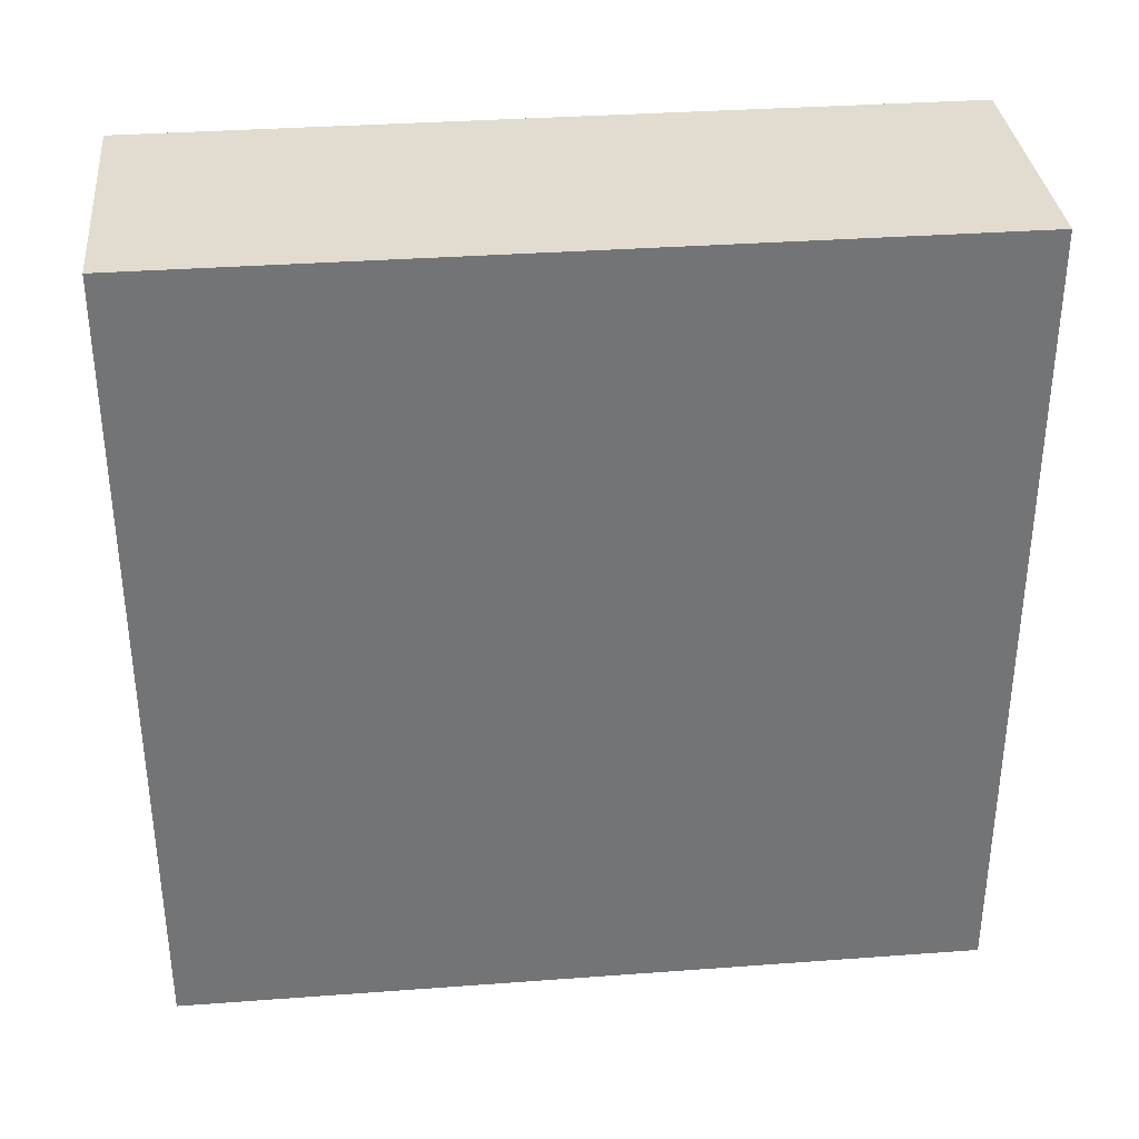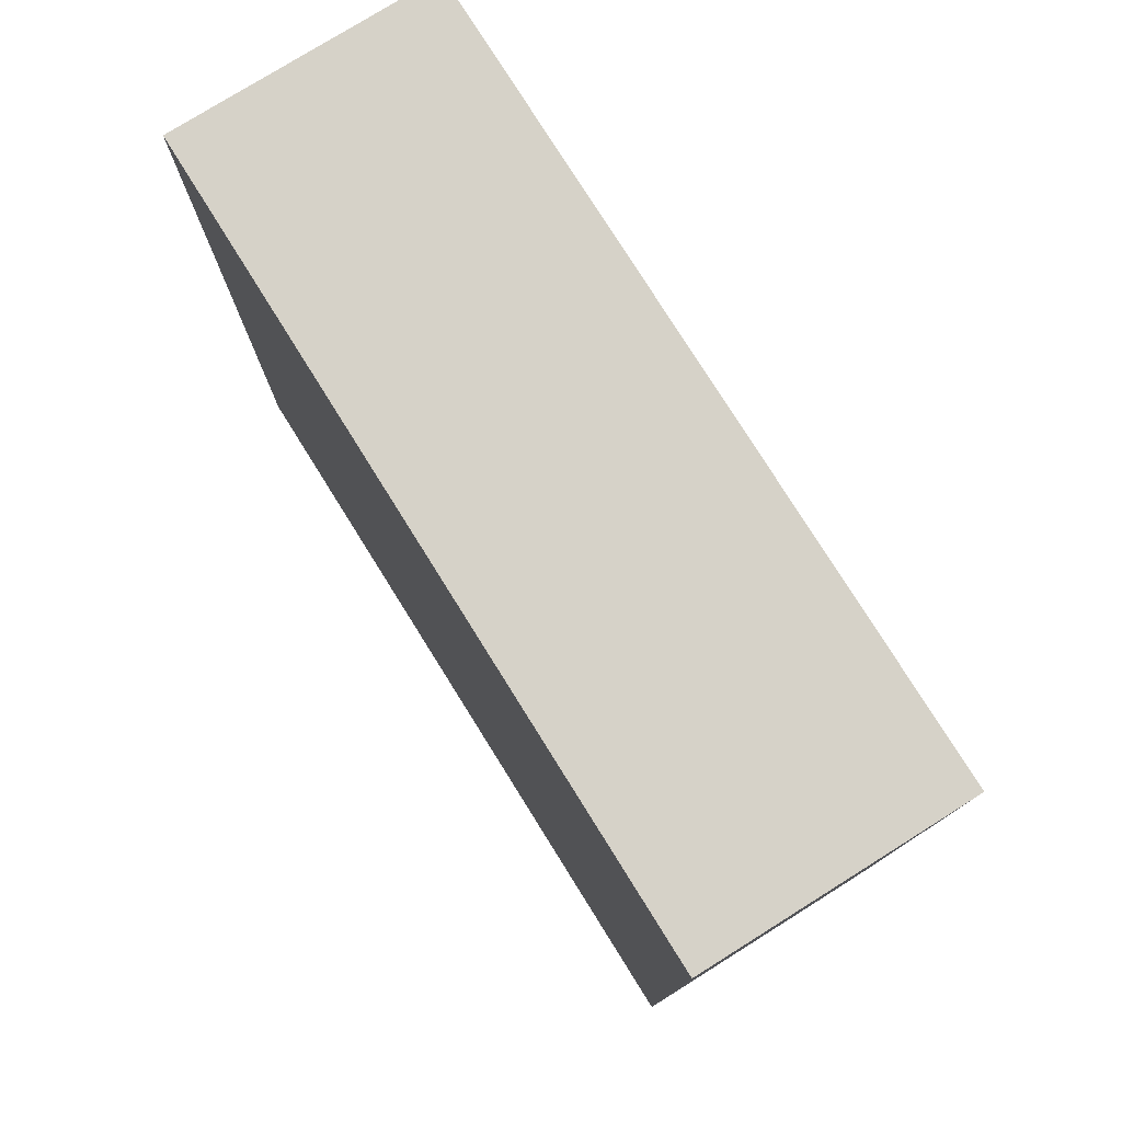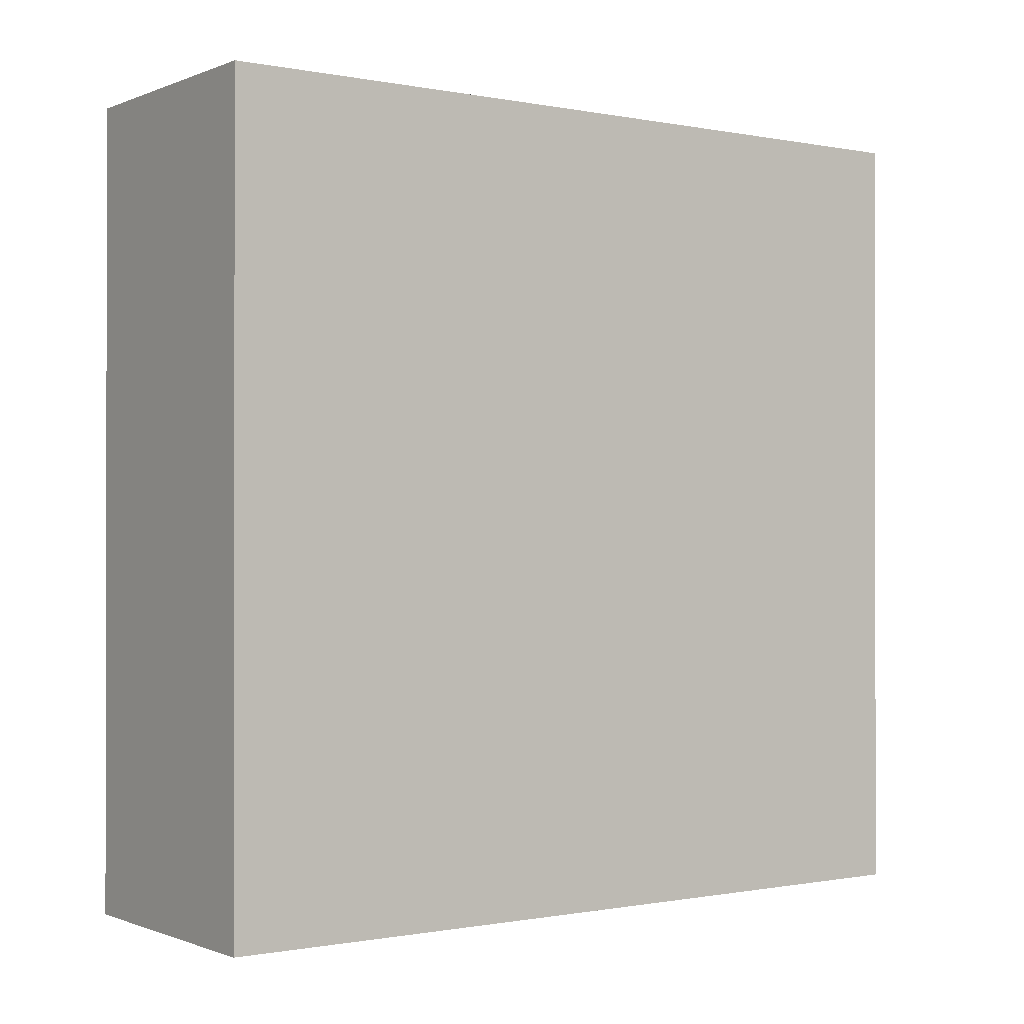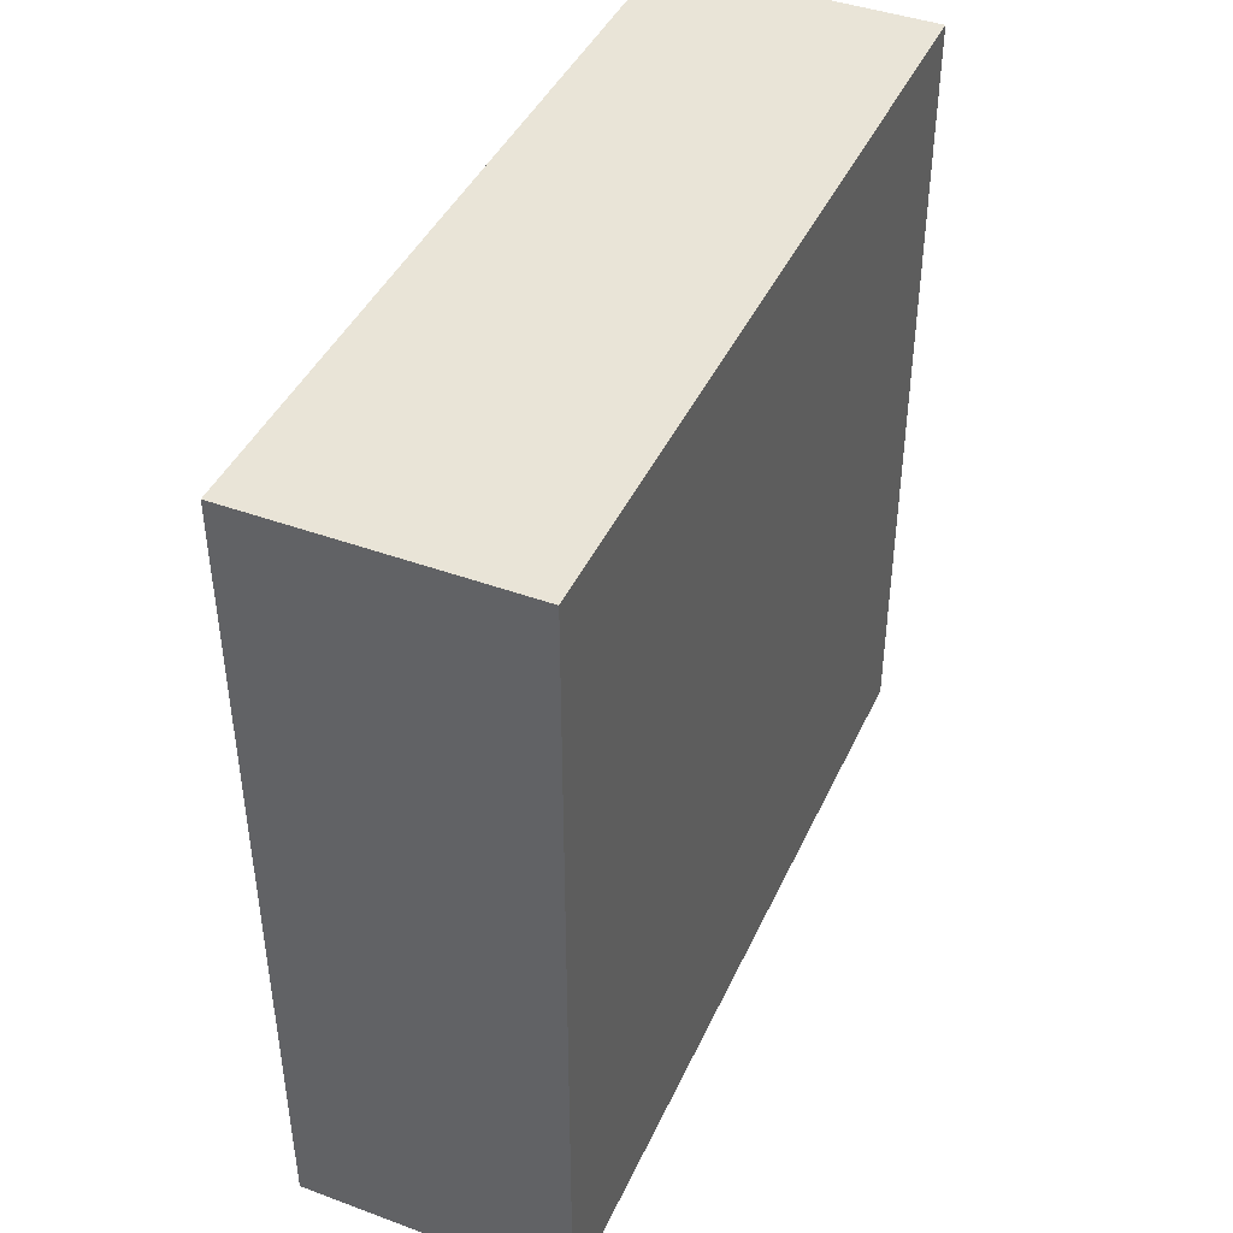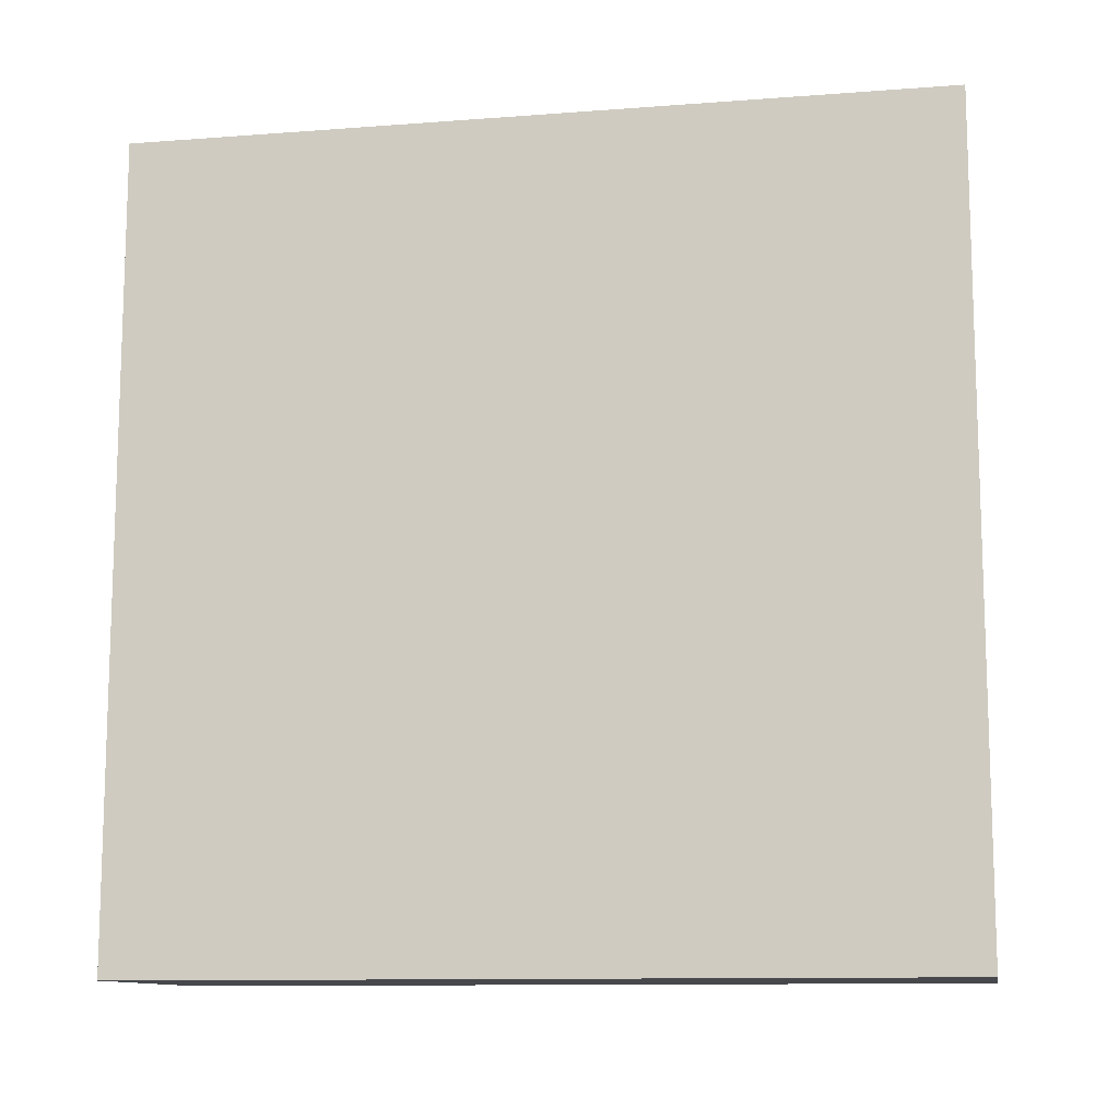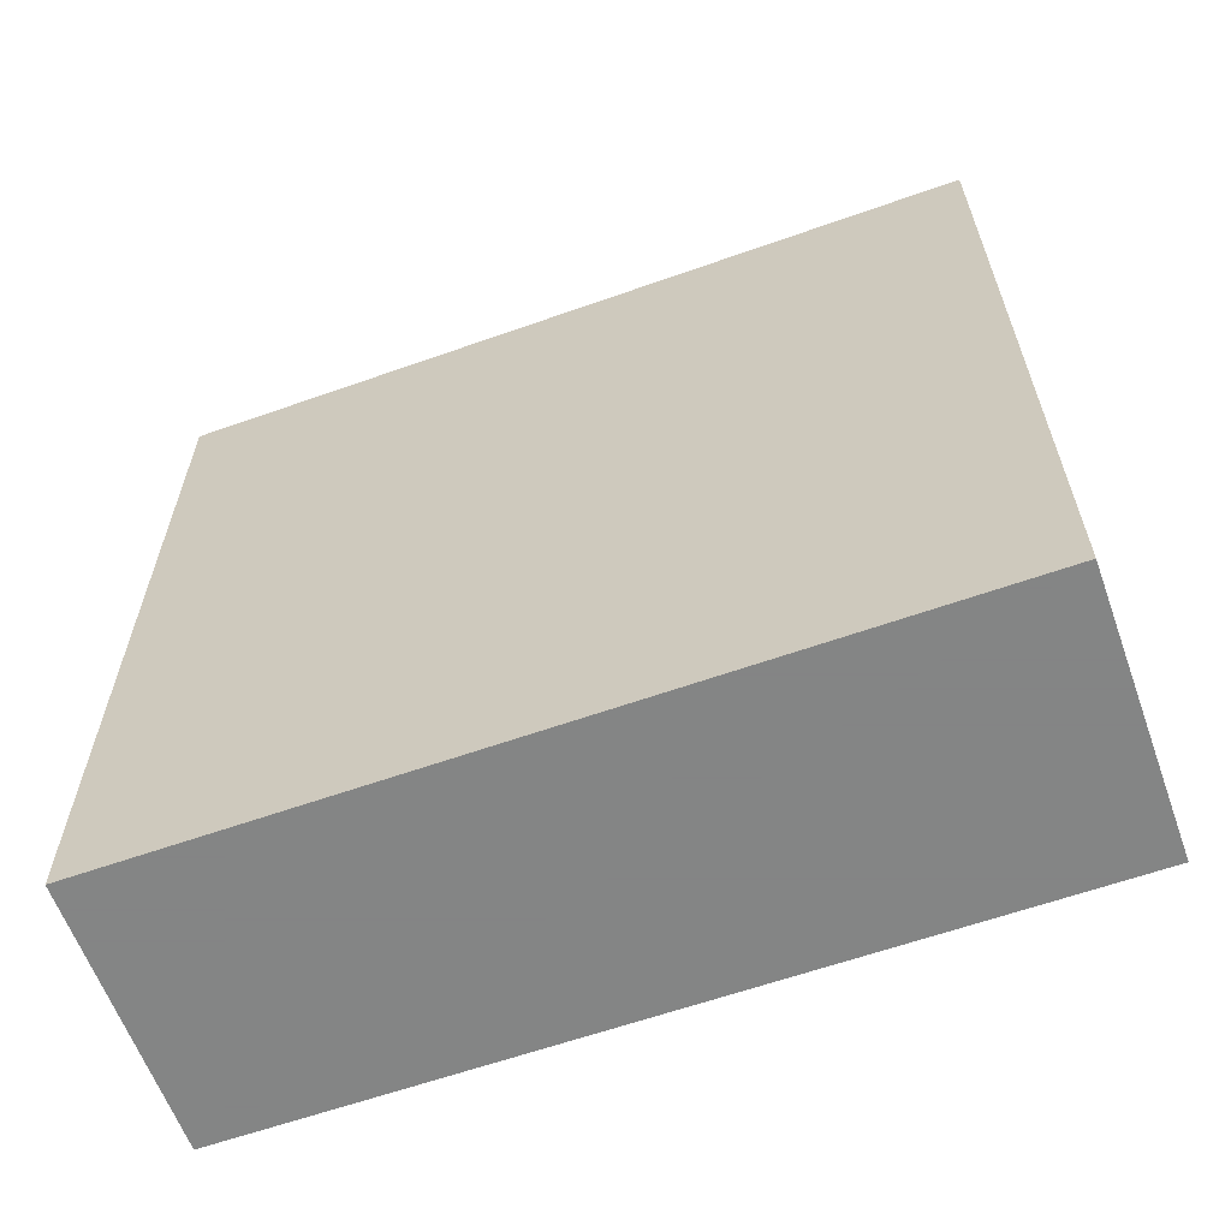
<metadata>
{"format":"obj","ext":"obj","renderer":"f3d","projection":"perspective","resolution":1024,"background":"white","views":[{"elev":34.2,"azim":-95.7,"up":"+Z"},{"elev":77.7,"azim":-32.0,"up":"+Z"},{"elev":-0.6,"azim":54.4,"up":"+Z"},{"elev":42.9,"azim":-156.5,"up":"+Y"},{"elev":-11.4,"azim":100.4,"up":"+Z"},{"elev":-61.6,"azim":109.8,"up":"+Z"}]}
</metadata>
<code>
v -10 30 0
v -10 30 60
v -10 -30 0
v -10 -30 60
v 10 30 0
v 10 30 60
v 10 -30 0
v 10 -30 60
f 1 3 2
f 2 3 4
f 5 1 6
f 6 1 2
f 7 5 8
f 8 5 6
f 3 7 4
f 4 7 8
f 4 8 2
f 2 8 6
f 7 3 5
f 5 3 1

</code>
